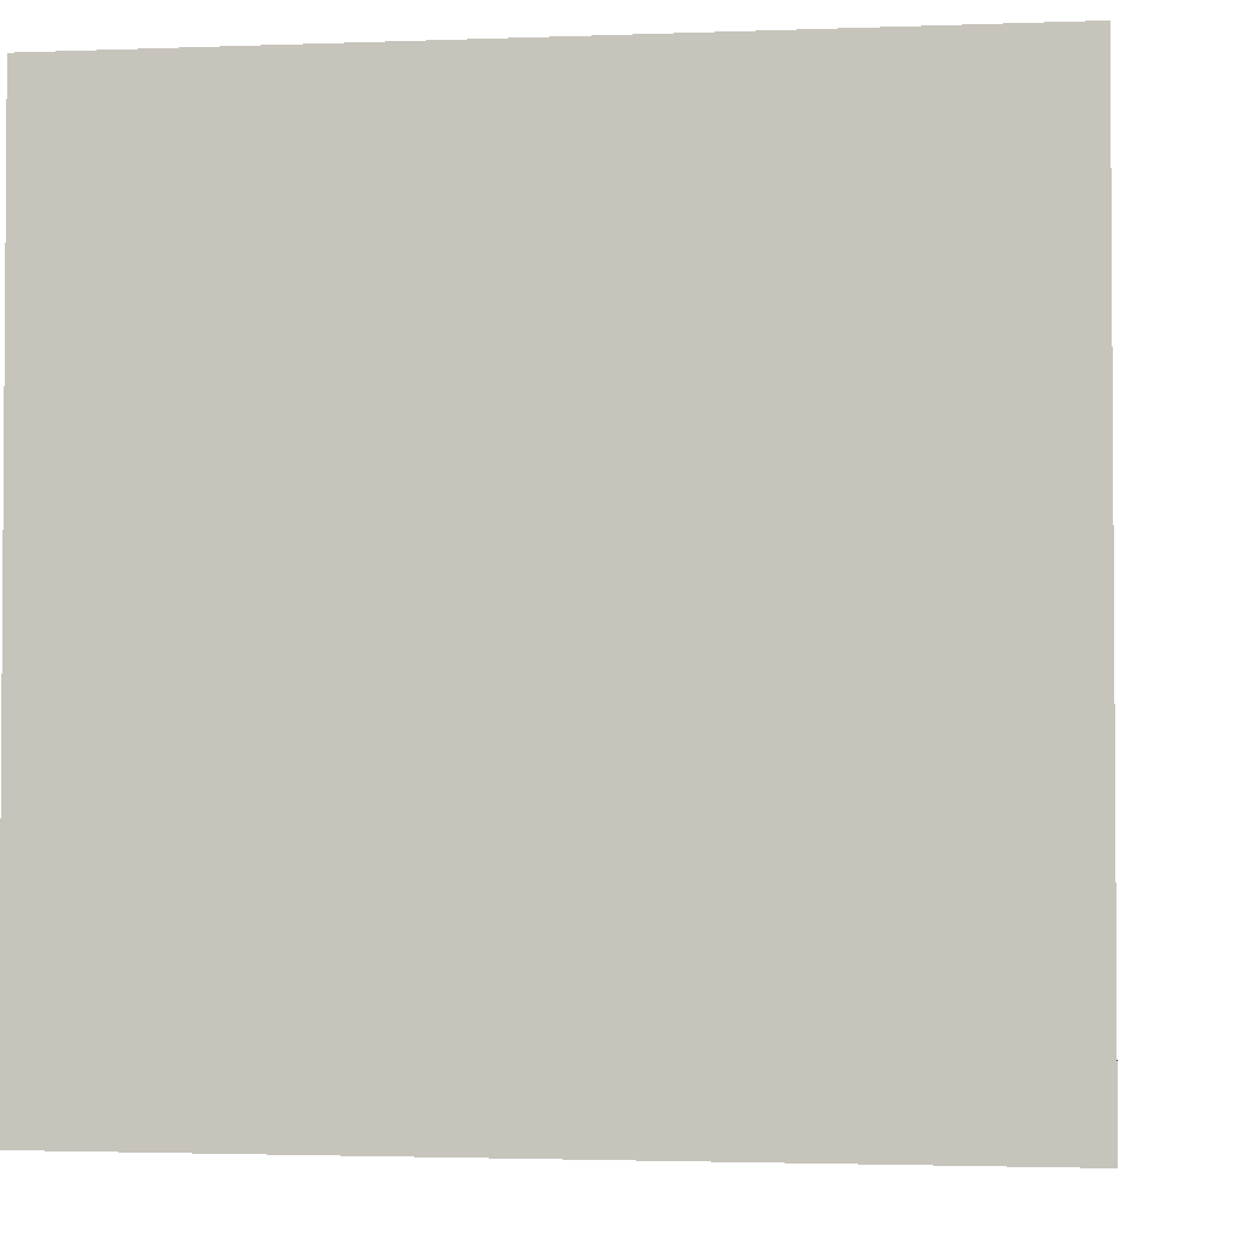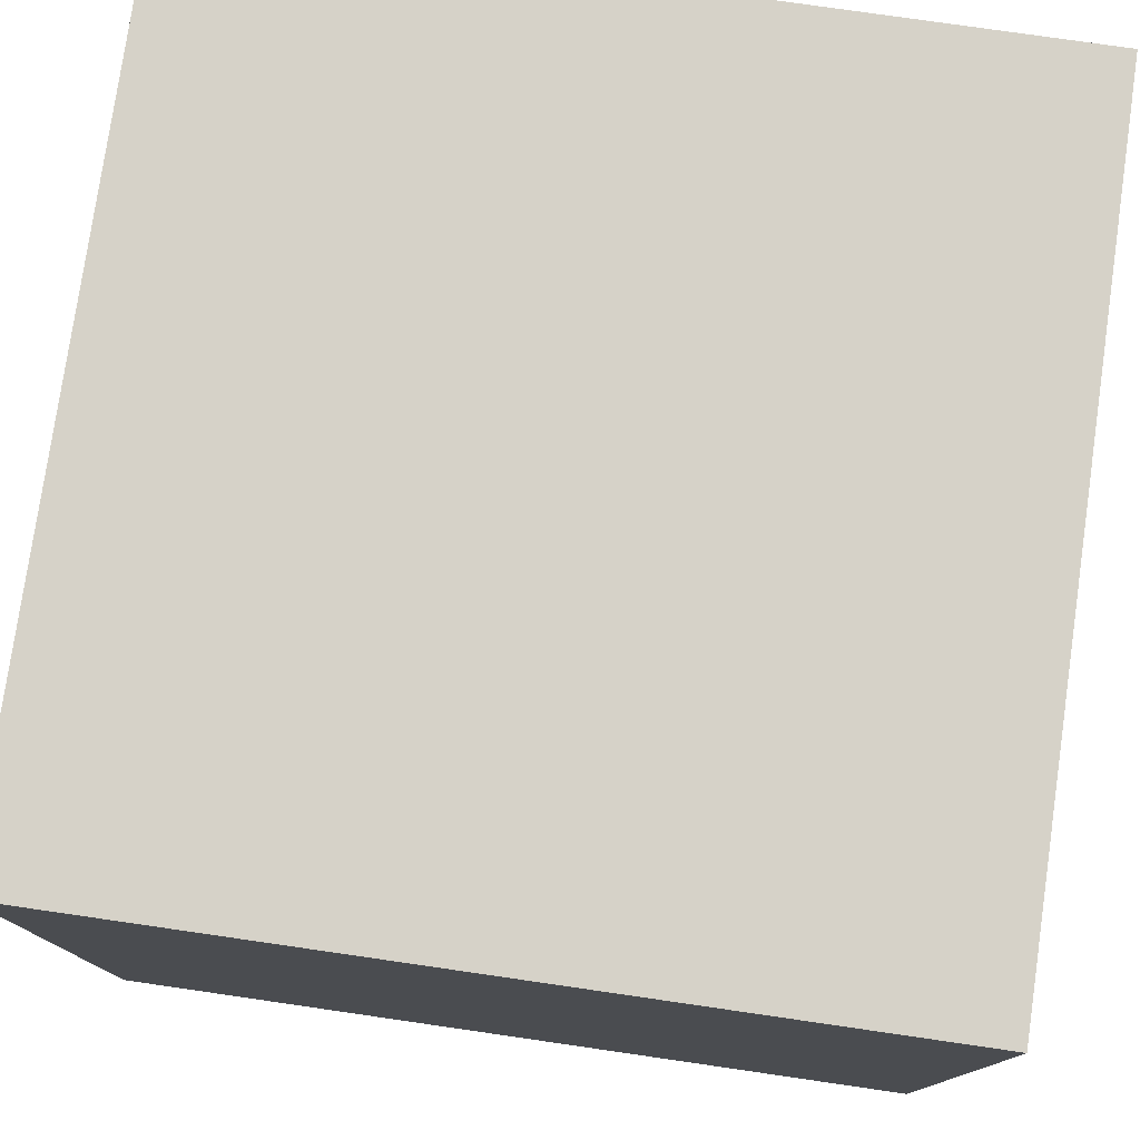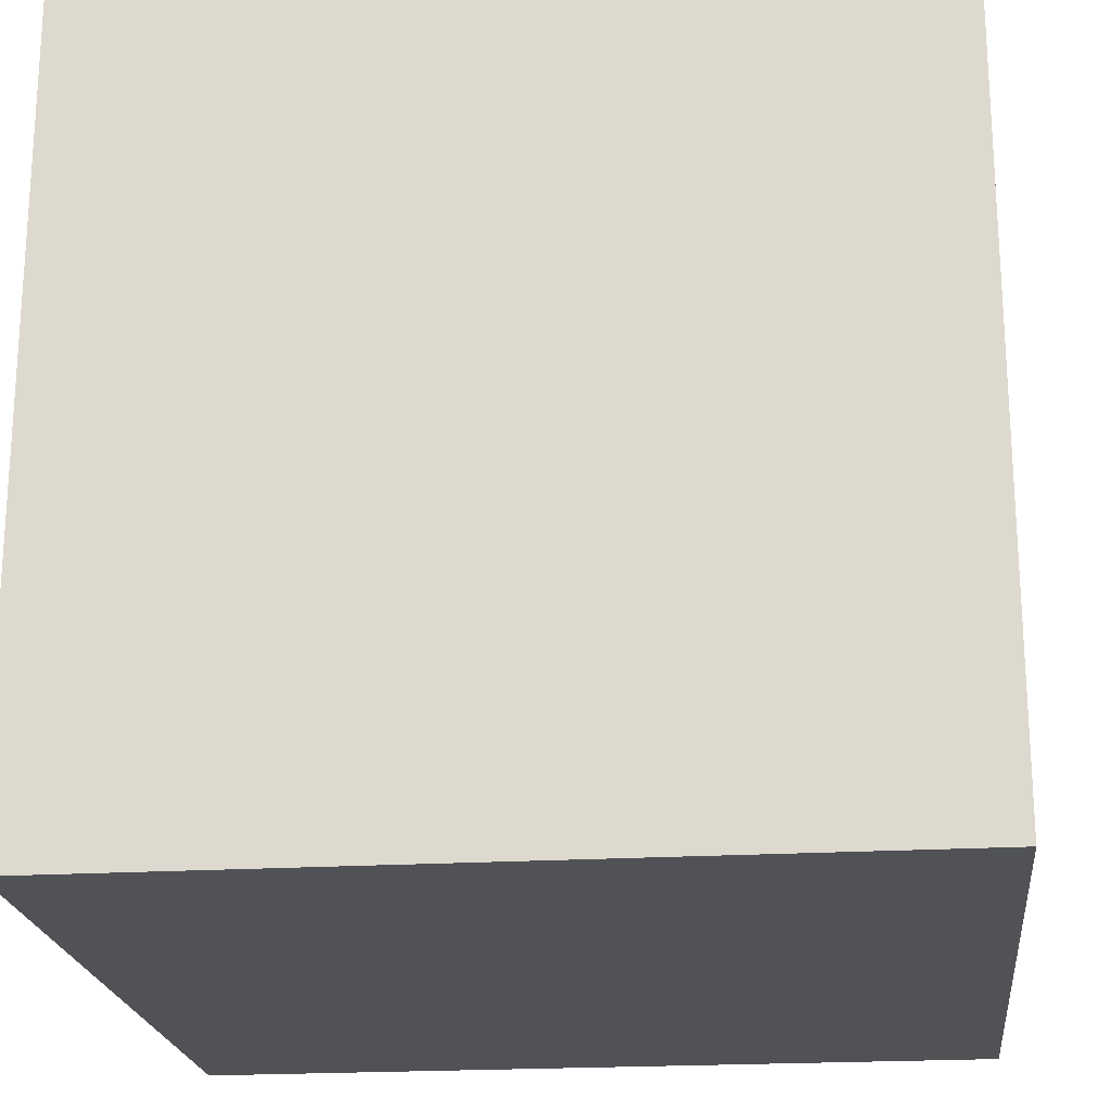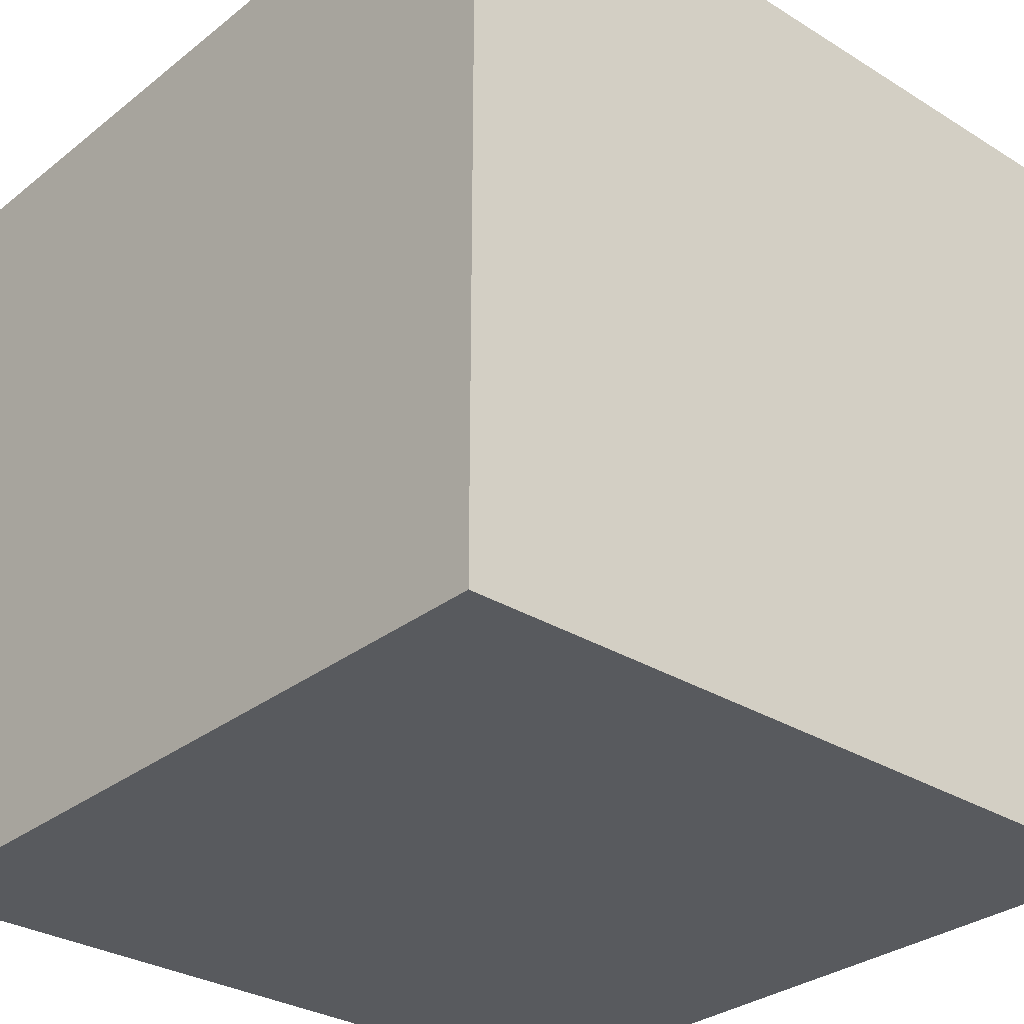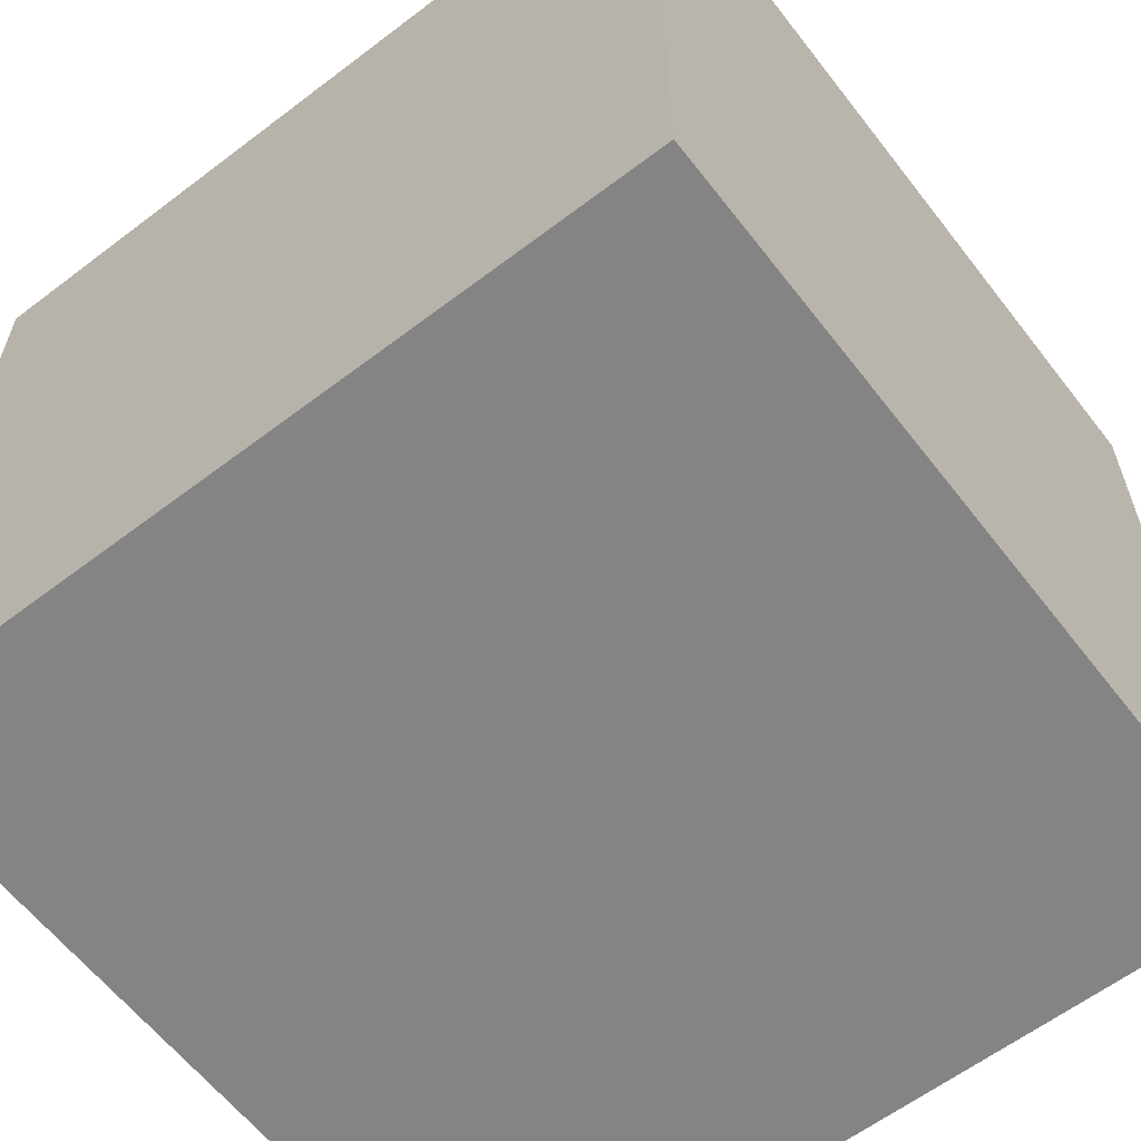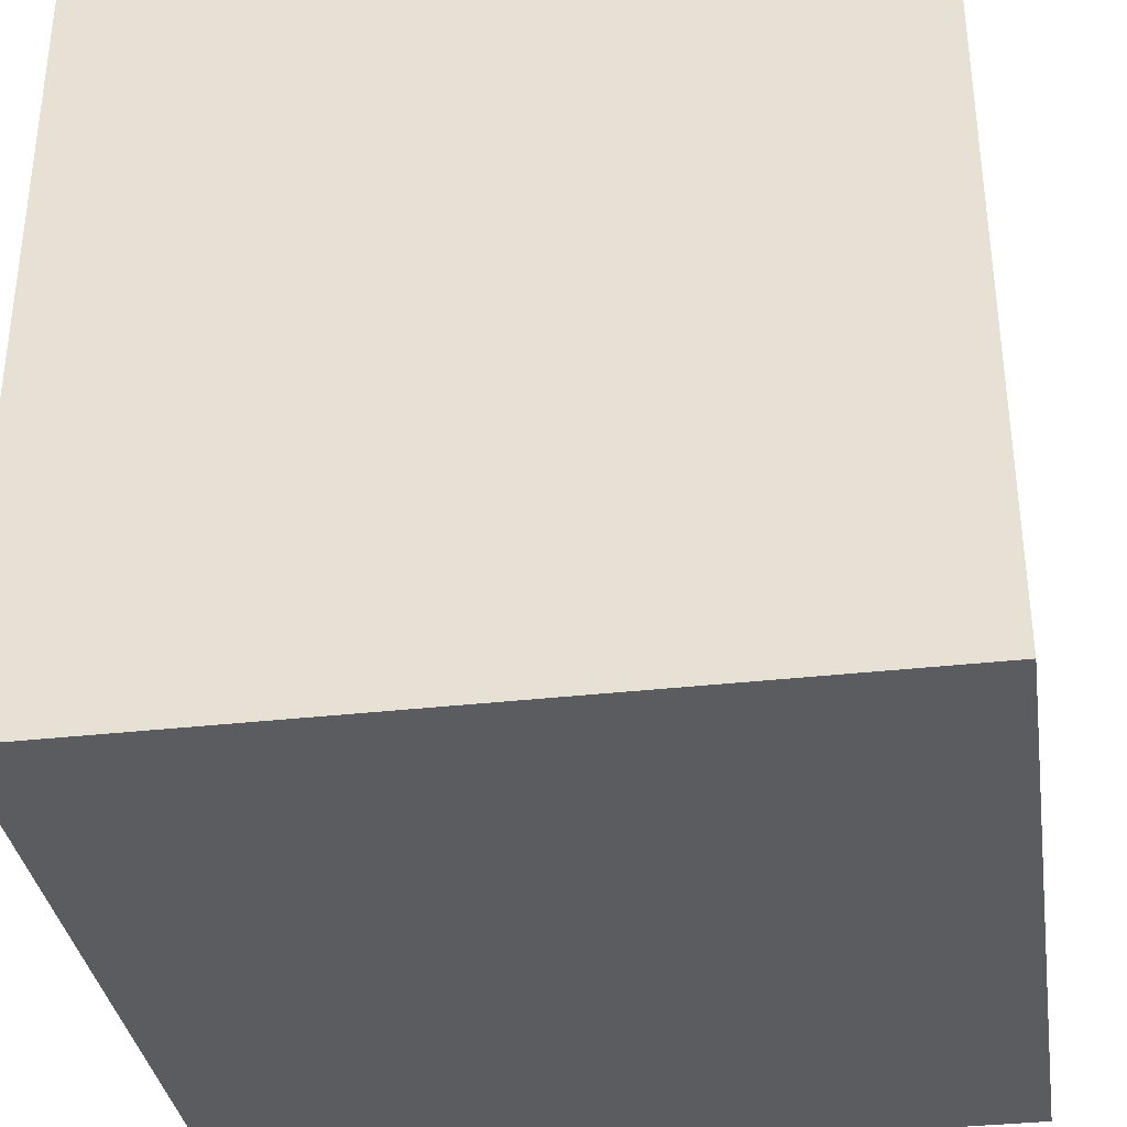
<metadata>
{"format":"obj","ext":"obj","renderer":"f3d","projection":"perspective","resolution":1024,"background":"white","views":[{"elev":-2.5,"azim":-172.6,"up":"+Z"},{"elev":77.8,"azim":98.2,"up":"+Z"},{"elev":-21.1,"azim":6.2,"up":"+Y"},{"elev":-30.5,"azim":48.3,"up":"+Z"},{"elev":-61.3,"azim":-142.3,"up":"+Y"},{"elev":-34.9,"azim":-171.4,"up":"+Z"}]}
</metadata>
<code>
o Cube
v -1 1 1
v -1 -1 1
v -1 1 -1
v -1 -1 -1
v 1 1 1
v 1 -1 1
v 1 1 -1
v 1 -1 -1
f 1 5 7 3
f 4 3 7 8
f 8 7 5 6
f 6 2 4 8
f 2 1 3 4
f 6 5 1 2

</code>
